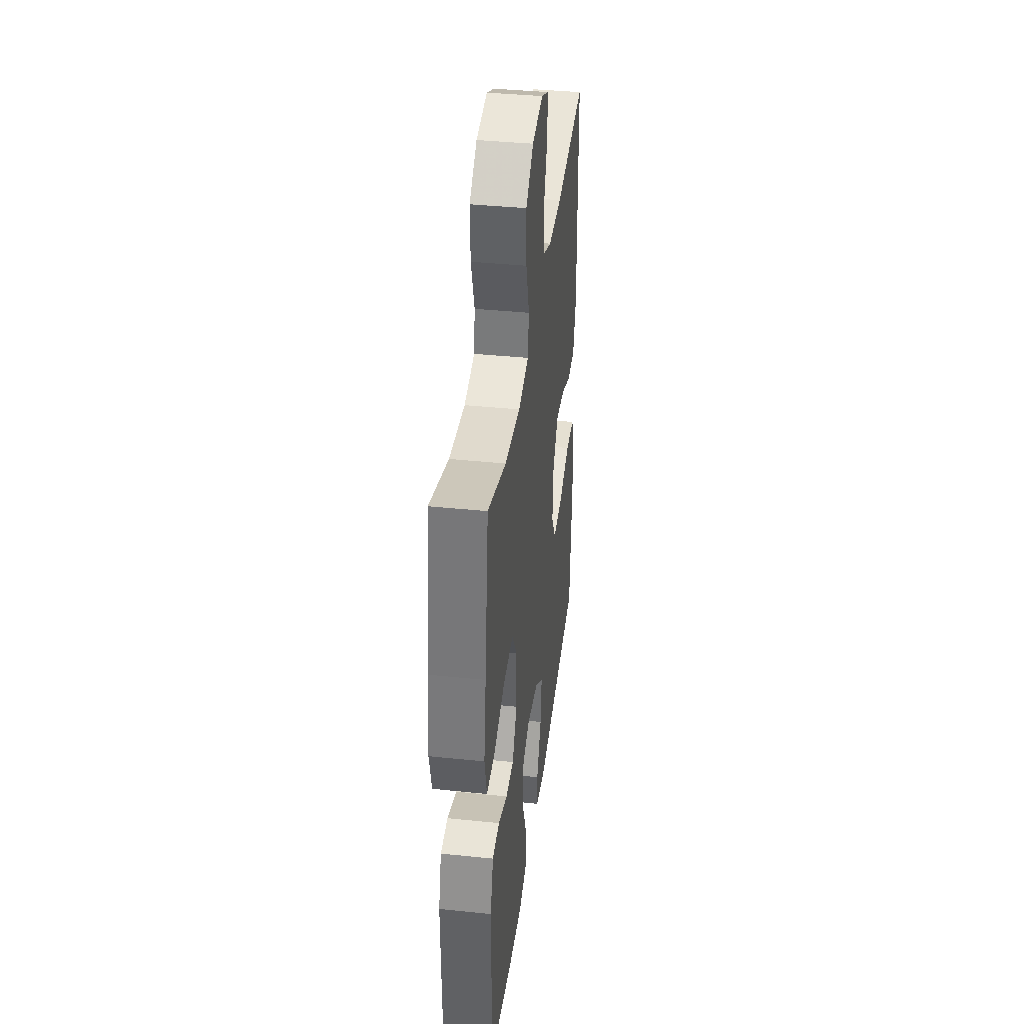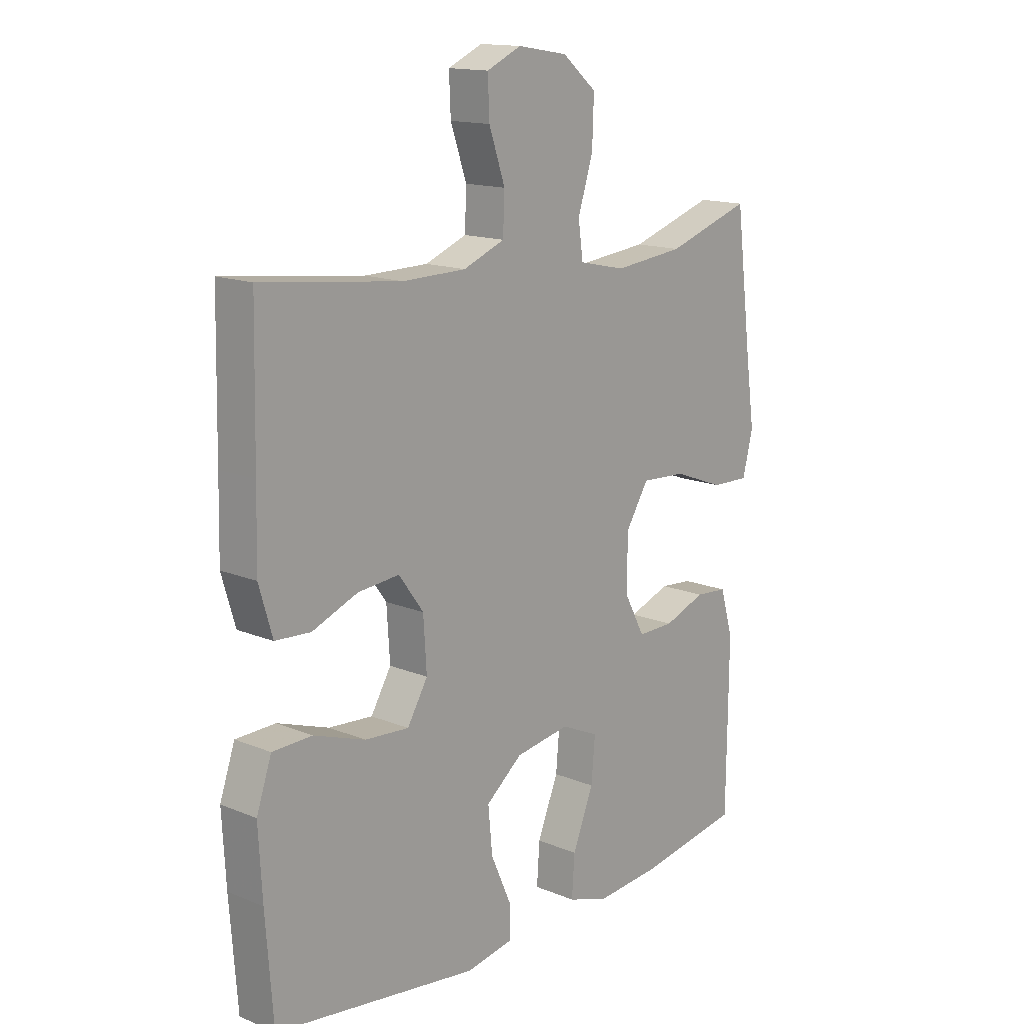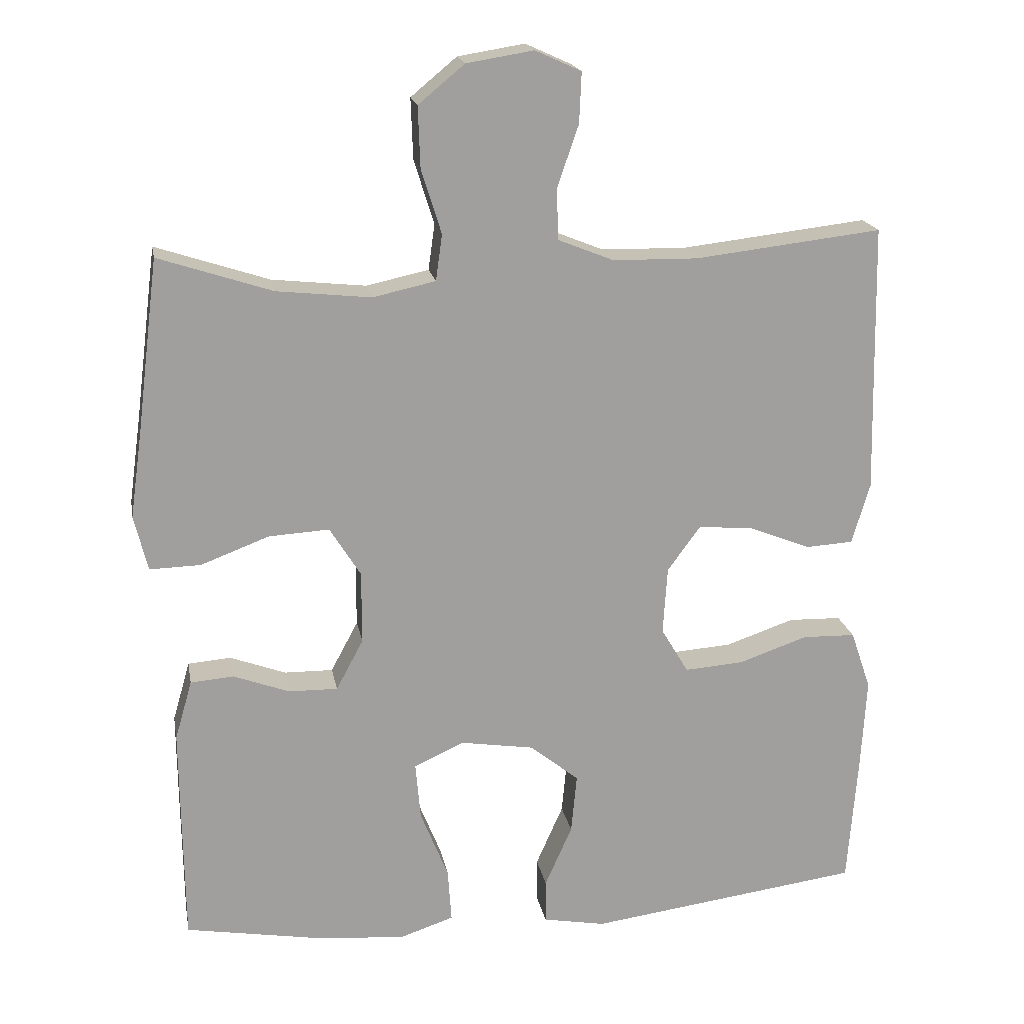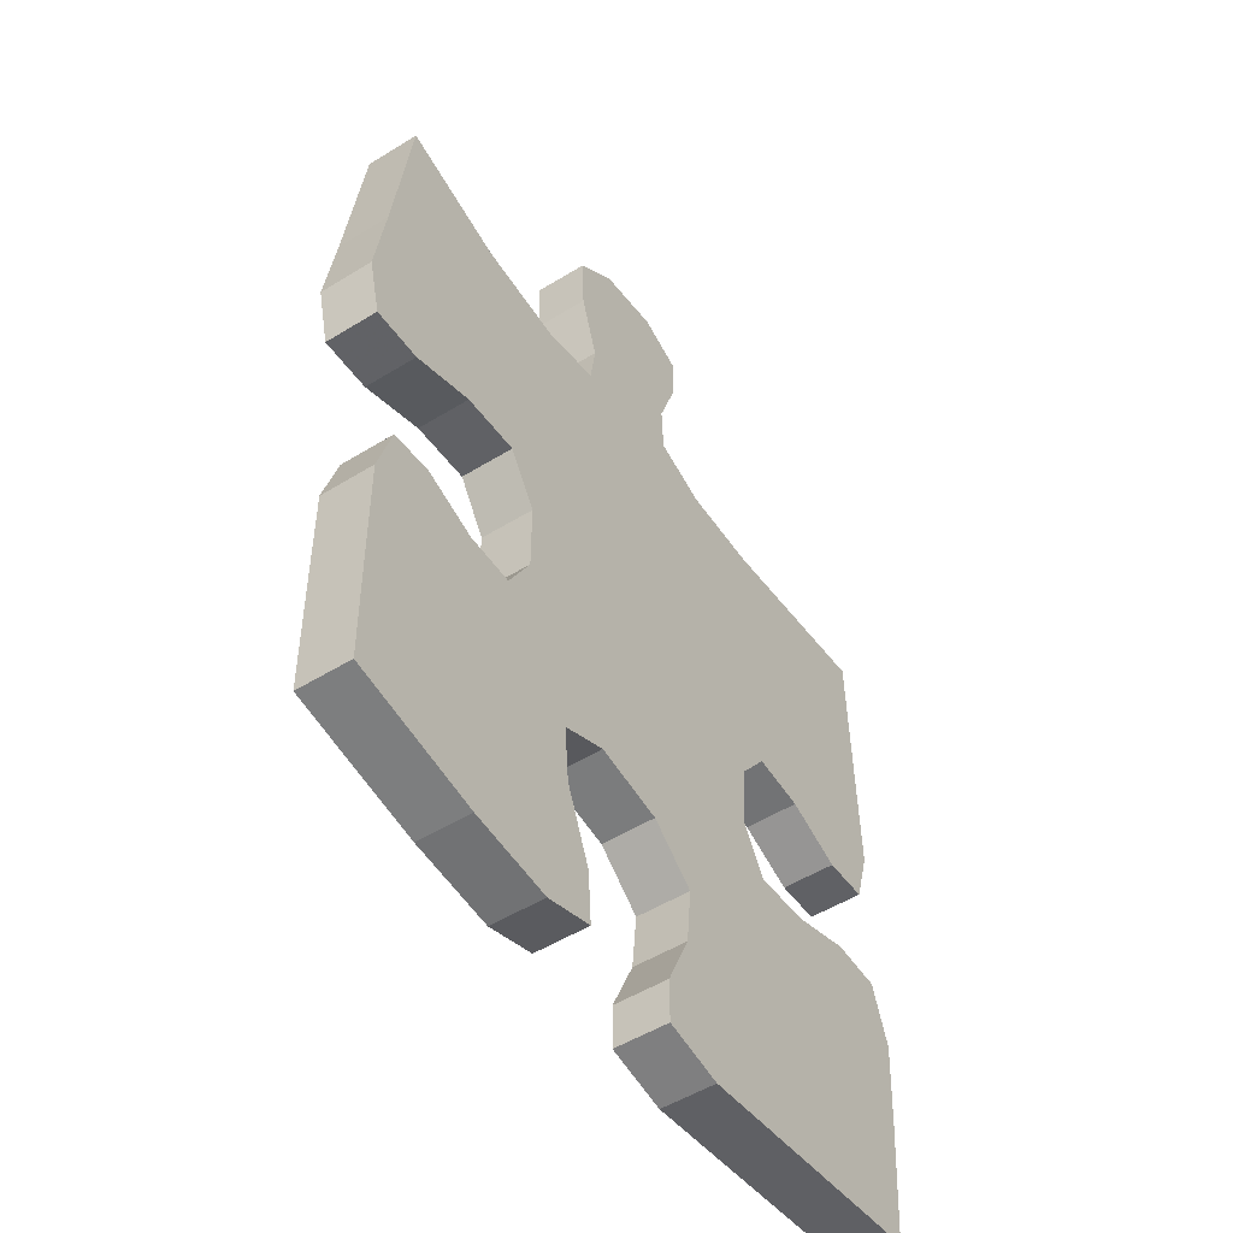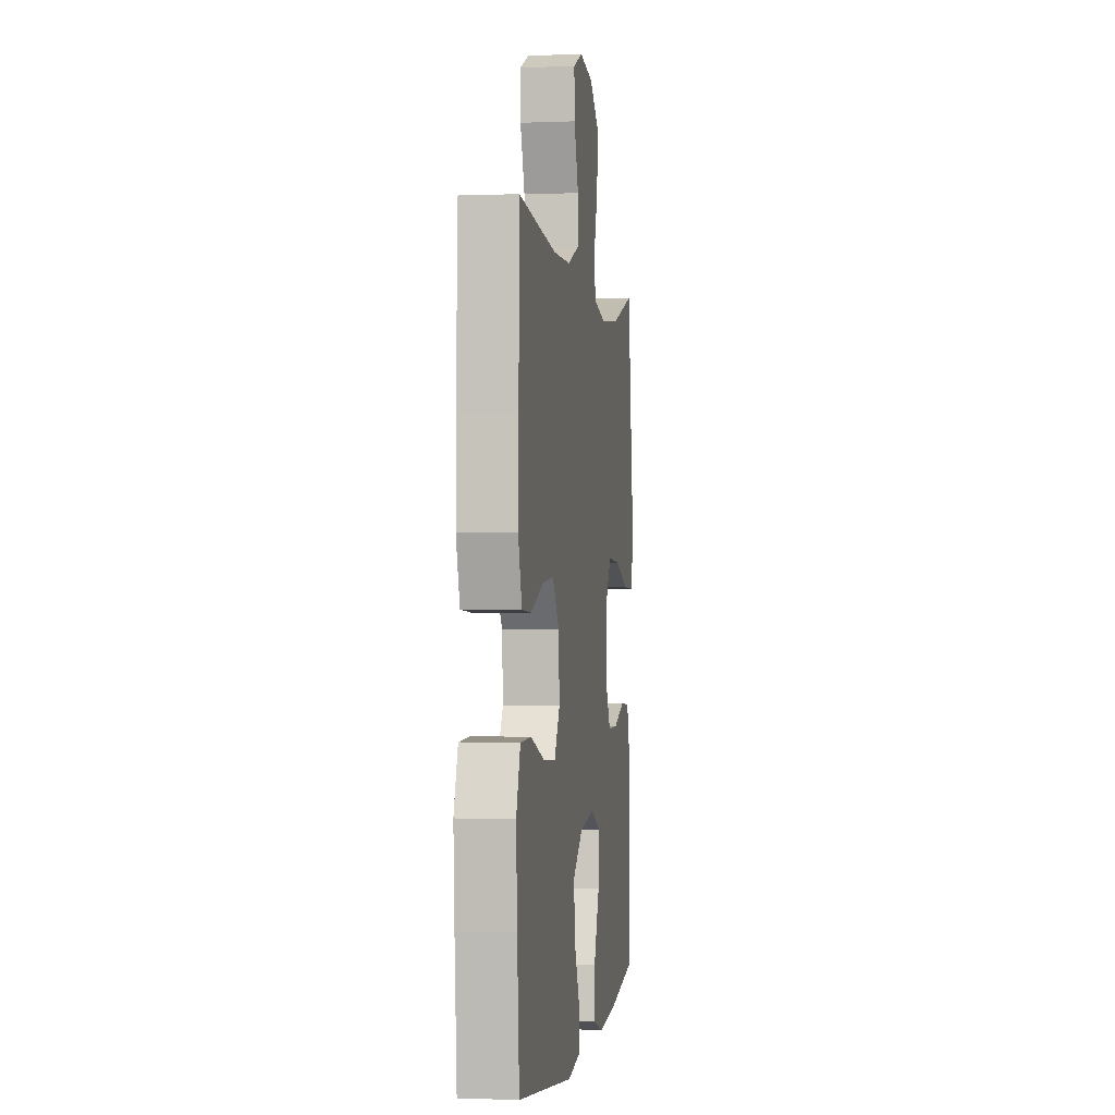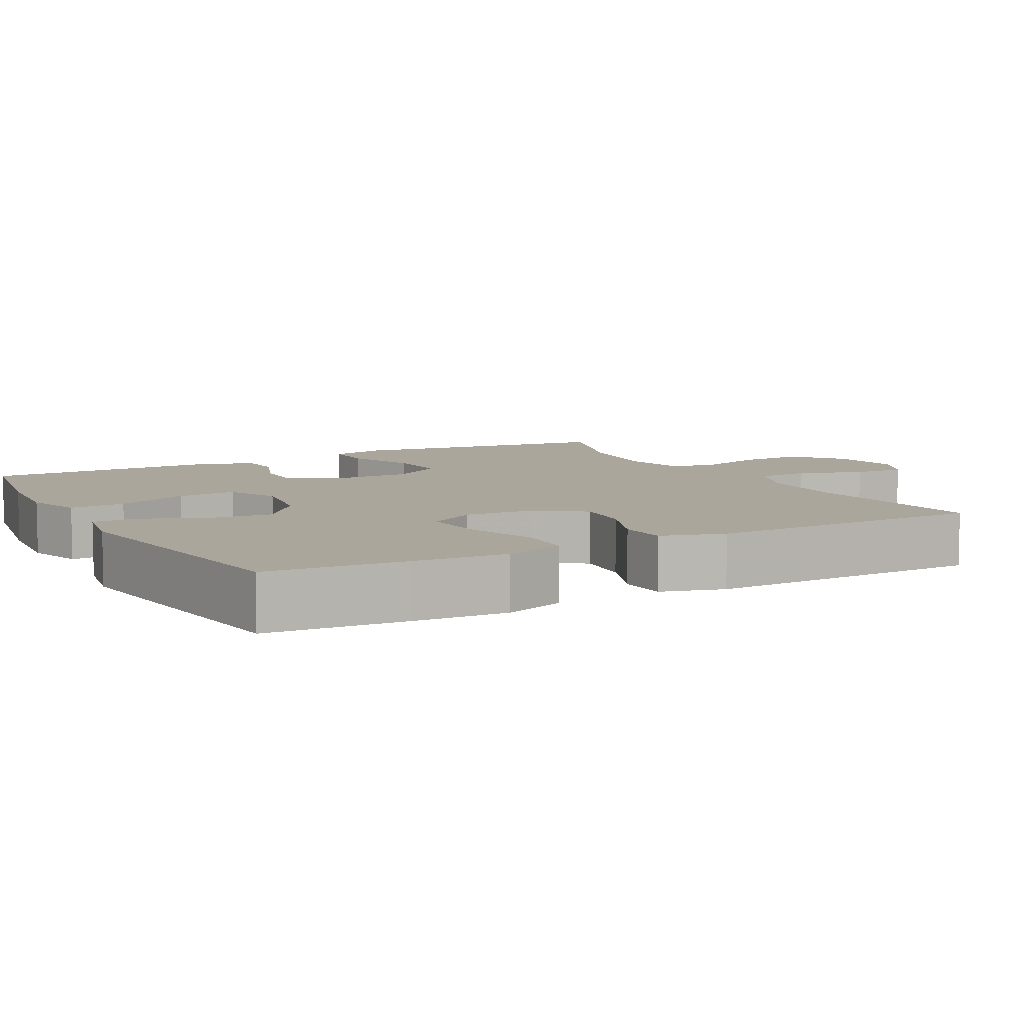
<metadata>
{"format":"obj","ext":"obj","renderer":"f3d","projection":"perspective","resolution":1024,"background":"white","views":[{"elev":39.0,"azim":97.4,"up":"+Z"},{"elev":14.9,"azim":-48.6,"up":"+Z"},{"elev":18.8,"azim":169.8,"up":"+Z"},{"elev":-51.9,"azim":123.7,"up":"+Z"},{"elev":-0.7,"azim":-81.4,"up":"+Z"},{"elev":7.9,"azim":-118.5,"up":"+Y"}]}
</metadata>
<code>
v 0.5 0.07 0.5
v 0.53 0.07 0.262
v 0.547 0.07 0.14
v 0.528 0.07 0.063
v 0.457 0.07 0.065
v 0.362 0.07 0.101
v 0.278 0.07 0.106
v 0.235 0.07 0.037
v 0.235 0.07 -0.064
v 0.273 0.07 -0.135
v 0.341 0.07 -0.134
v 0.419 0.07 -0.105
v 0.479 0.07 -0.11
v 0.503 0.07 -0.193
v 0.502 0.07 -0.32
v 0.5 0.07 -0.5
v 0.308 0.07 -0.533
v 0.186 0.07 -0.543
v 0.111 0.07 -0.518
v 0.116 0.07 -0.443
v 0.155 0.07 -0.346
v 0.162 0.07 -0.266
v 0.092 0.07 -0.234
v -0.01 0.07 -0.25
v -0.078 0.07 -0.305
v -0.07 0.07 -0.388
v -0.032 0.07 -0.474
v -0.032 0.07 -0.535
v -0.119 0.07 -0.551
v -0.5 0.07 -0.5
v -0.514 0.07 -0.314
v -0.521 0.07 -0.189
v -0.493 0.07 -0.107
v -0.419 0.07 -0.105
v -0.323 0.07 -0.138
v -0.241 0.07 -0.144
v -0.203 0.07 -0.08
v -0.209 0.07 0.014
v -0.255 0.07 0.077
v -0.332 0.07 0.07
v -0.417 0.07 0.036
v -0.483 0.07 0.04
v -0.508 0.07 0.125
v -0.505 0.07 0.256
v -0.5 0.07 0.5
v -0.24 0.07 0.47
v -0.122 0.07 0.472
v -0.045 0.07 0.503
v -0.042 0.07 0.573
v -0.072 0.07 0.66
v -0.075 0.07 0.73
v -0.011 0.07 0.759
v 0.082 0.07 0.744
v 0.146 0.07 0.691
v 0.143 0.07 0.606
v 0.115 0.07 0.517
v 0.124 0.07 0.453
v 0.211 0.07 0.434
v 0.342 0.07 0.448
v 0.5 0 0.5
v 0.53 0 0.262
v 0.547 0 0.14
v 0.528 0 0.063
v 0.457 0 0.065
v 0.362 0 0.101
v 0.278 0 0.106
v 0.235 0 0.037
v 0.235 0 -0.064
v 0.273 0 -0.135
v 0.341 0 -0.134
v 0.419 0 -0.105
v 0.479 0 -0.11
v 0.503 0 -0.193
v 0.502 0 -0.32
v 0.5 0 -0.5
v 0.308 0 -0.533
v 0.186 0 -0.543
v 0.111 0 -0.518
v 0.116 0 -0.443
v 0.155 0 -0.346
v 0.162 0 -0.266
v 0.092 0 -0.234
v -0.01 0 -0.25
v -0.078 0 -0.305
v -0.07 0 -0.388
v -0.032 0 -0.474
v -0.032 0 -0.535
v -0.119 0 -0.551
v -0.5 0 -0.5
v -0.514 0 -0.314
v -0.521 0 -0.189
v -0.493 0 -0.107
v -0.419 0 -0.105
v -0.323 0 -0.138
v -0.241 0 -0.144
v -0.203 0 -0.08
v -0.209 0 0.014
v -0.255 0 0.077
v -0.332 0 0.07
v -0.417 0 0.036
v -0.483 0 0.04
v -0.508 0 0.125
v -0.505 0 0.256
v -0.5 0 0.5
v -0.24 0 0.47
v -0.122 0 0.472
v -0.045 0 0.503
v -0.042 0 0.573
v -0.072 0 0.66
v -0.075 0 0.73
v -0.011 0 0.759
v 0.082 0 0.744
v 0.146 0 0.691
v 0.143 0 0.606
v 0.115 0 0.517
v 0.124 0 0.453
v 0.211 0 0.434
v 0.342 0 0.448
f 54 55 56
f 53 54 56
f 52 53 56
f 51 52 56
f 50 51 56
f 49 50 56
f 48 49 56 57
f 47 48 57
f 46 47 57 58
f 44 45 46
f 44 46 58
f 43 44 58
f 42 43 58
f 41 42 58
f 40 41 58
f 33 34 35
f 32 33 35
f 31 32 35
f 30 31 35
f 29 30 35
f 28 29 35
f 27 28 35
f 26 27 35
f 25 26 35 36
f 24 25 36 37
f 19 20 21
f 18 19 21
f 17 18 21
f 16 17 21
f 15 16 21
f 14 15 21
f 13 14 21
f 12 13 21
f 11 12 21
f 10 11 21 22
f 9 10 22 23
f 4 5 6
f 3 4 6
f 2 3 6
f 2 6 7
f 1 2 7
f 59 1 7
f 39 40 58 59
f 59 7 8
f 39 59 8
f 38 39 8
f 24 37 38
f 23 24 38
f 9 23 38
f 8 9 38
f 115 114 113
f 115 113 112
f 115 112 111
f 115 111 110
f 115 110 109
f 115 109 108
f 116 115 108 107
f 116 107 106
f 117 116 106 105
f 105 104 103
f 117 105 103
f 117 103 102
f 117 102 101
f 117 101 100
f 117 100 99
f 94 93 92
f 94 92 91
f 94 91 90
f 94 90 89
f 94 89 88
f 94 88 87
f 94 87 86
f 94 86 85
f 95 94 85 84
f 96 95 84 83
f 80 79 78
f 80 78 77
f 80 77 76
f 80 76 75
f 80 75 74
f 80 74 73
f 80 73 72
f 80 72 71
f 80 71 70
f 81 80 70 69
f 82 81 69 68
f 65 64 63
f 65 63 62
f 65 62 61
f 66 65 61
f 66 61 60
f 66 60 118
f 118 117 99 98
f 67 66 118
f 67 118 98
f 67 98 97
f 97 96 83
f 97 83 82
f 97 82 68
f 97 68 67
f 1 60 61 2
f 2 61 62 3
f 3 62 63 4
f 4 63 64 5
f 5 64 65 6
f 6 65 66 7
f 7 66 67 8
f 8 67 68 9
f 9 68 69 10
f 10 69 70 11
f 11 70 71 12
f 12 71 72 13
f 13 72 73 14
f 14 73 74 15
f 15 74 75 16
f 16 75 76 17
f 17 76 77 18
f 18 77 78 19
f 19 78 79 20
f 20 79 80 21
f 21 80 81 22
f 22 81 82 23
f 23 82 83 24
f 24 83 84 25
f 25 84 85 26
f 26 85 86 27
f 27 86 87 28
f 28 87 88 29
f 29 88 89 30
f 30 89 90 31
f 31 90 91 32
f 32 91 92 33
f 33 92 93 34
f 34 93 94 35
f 35 94 95 36
f 36 95 96 37
f 37 96 97 38
f 38 97 98 39
f 39 98 99 40
f 40 99 100 41
f 41 100 101 42
f 42 101 102 43
f 43 102 103 44
f 44 103 104 45
f 45 104 105 46
f 46 105 106 47
f 47 106 107 48
f 48 107 108 49
f 49 108 109 50
f 50 109 110 51
f 51 110 111 52
f 52 111 112 53
f 53 112 113 54
f 54 113 114 55
f 55 114 115 56
f 56 115 116 57
f 57 116 117 58
f 58 117 118 59
f 59 118 60 1

</code>
